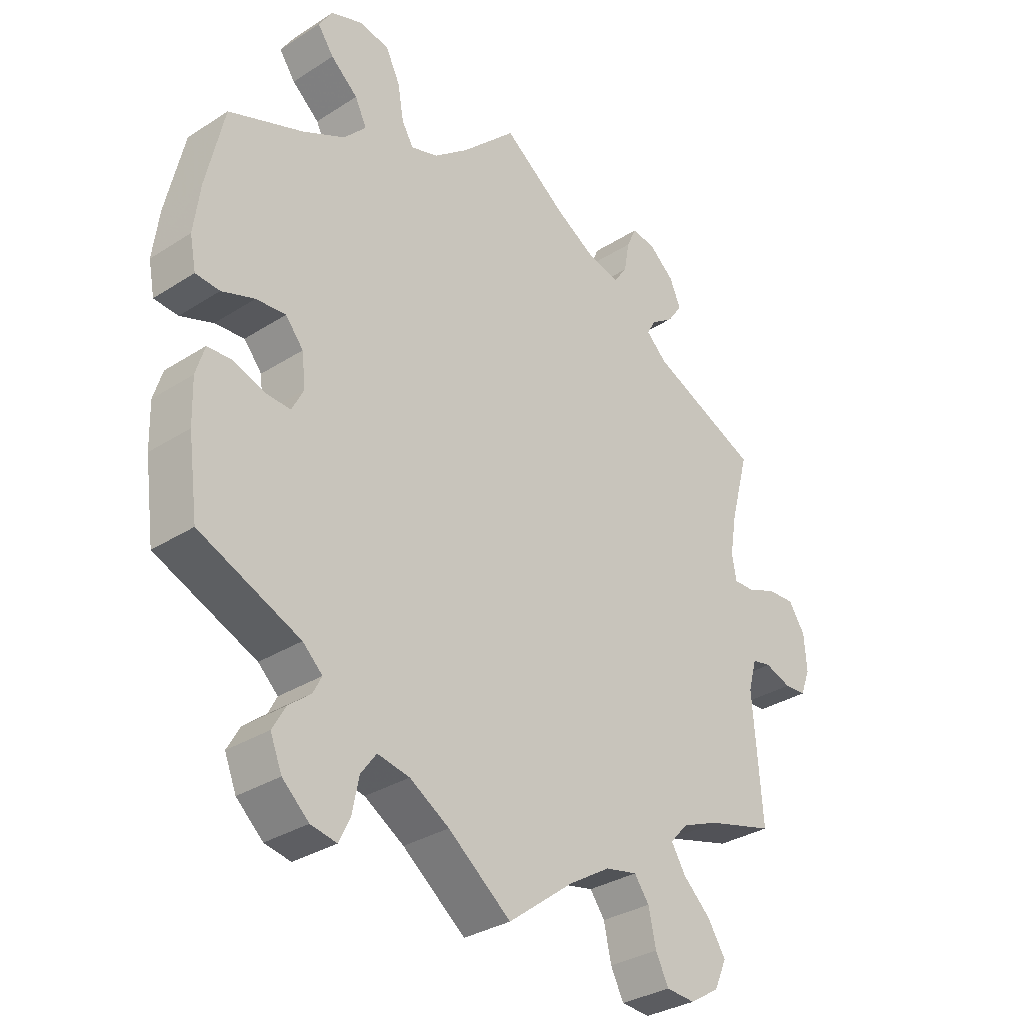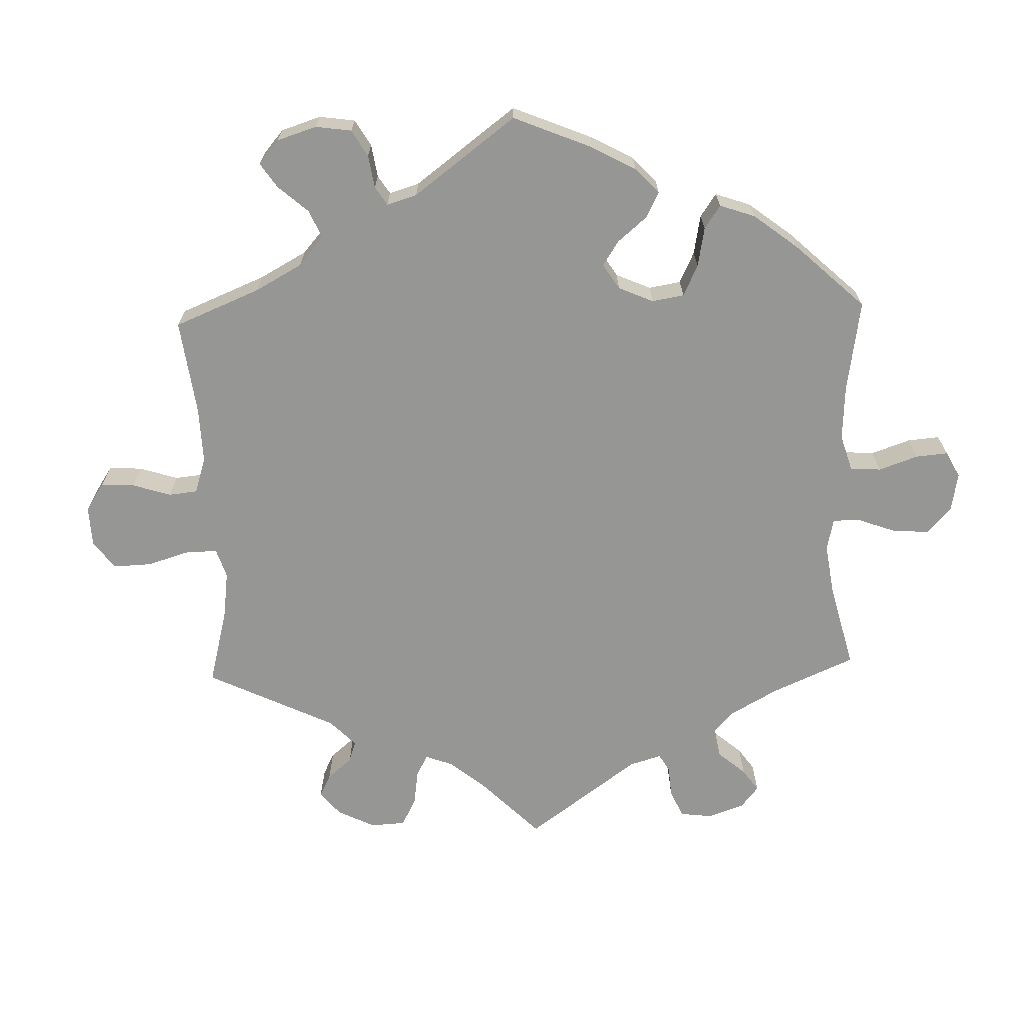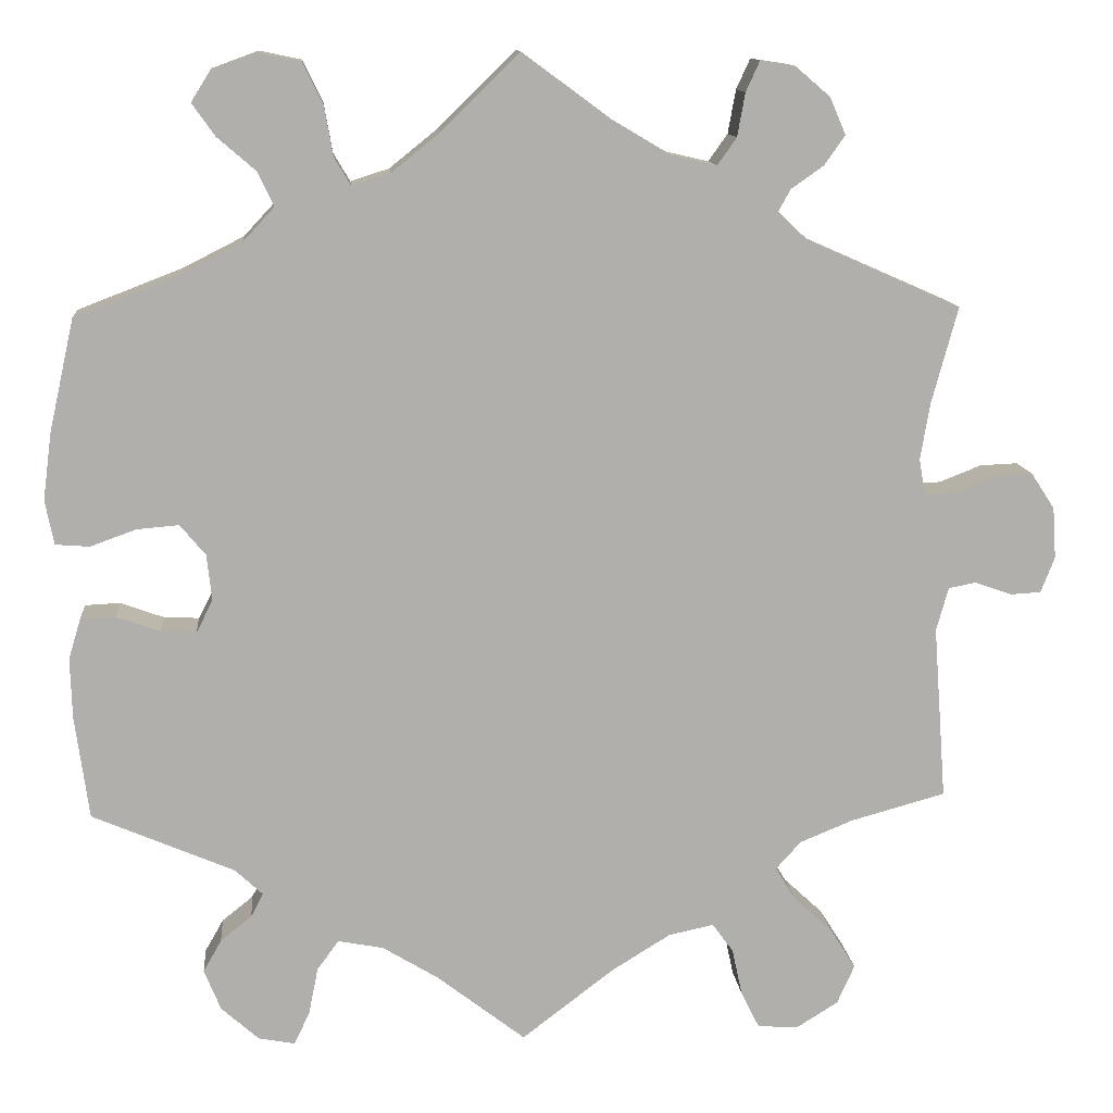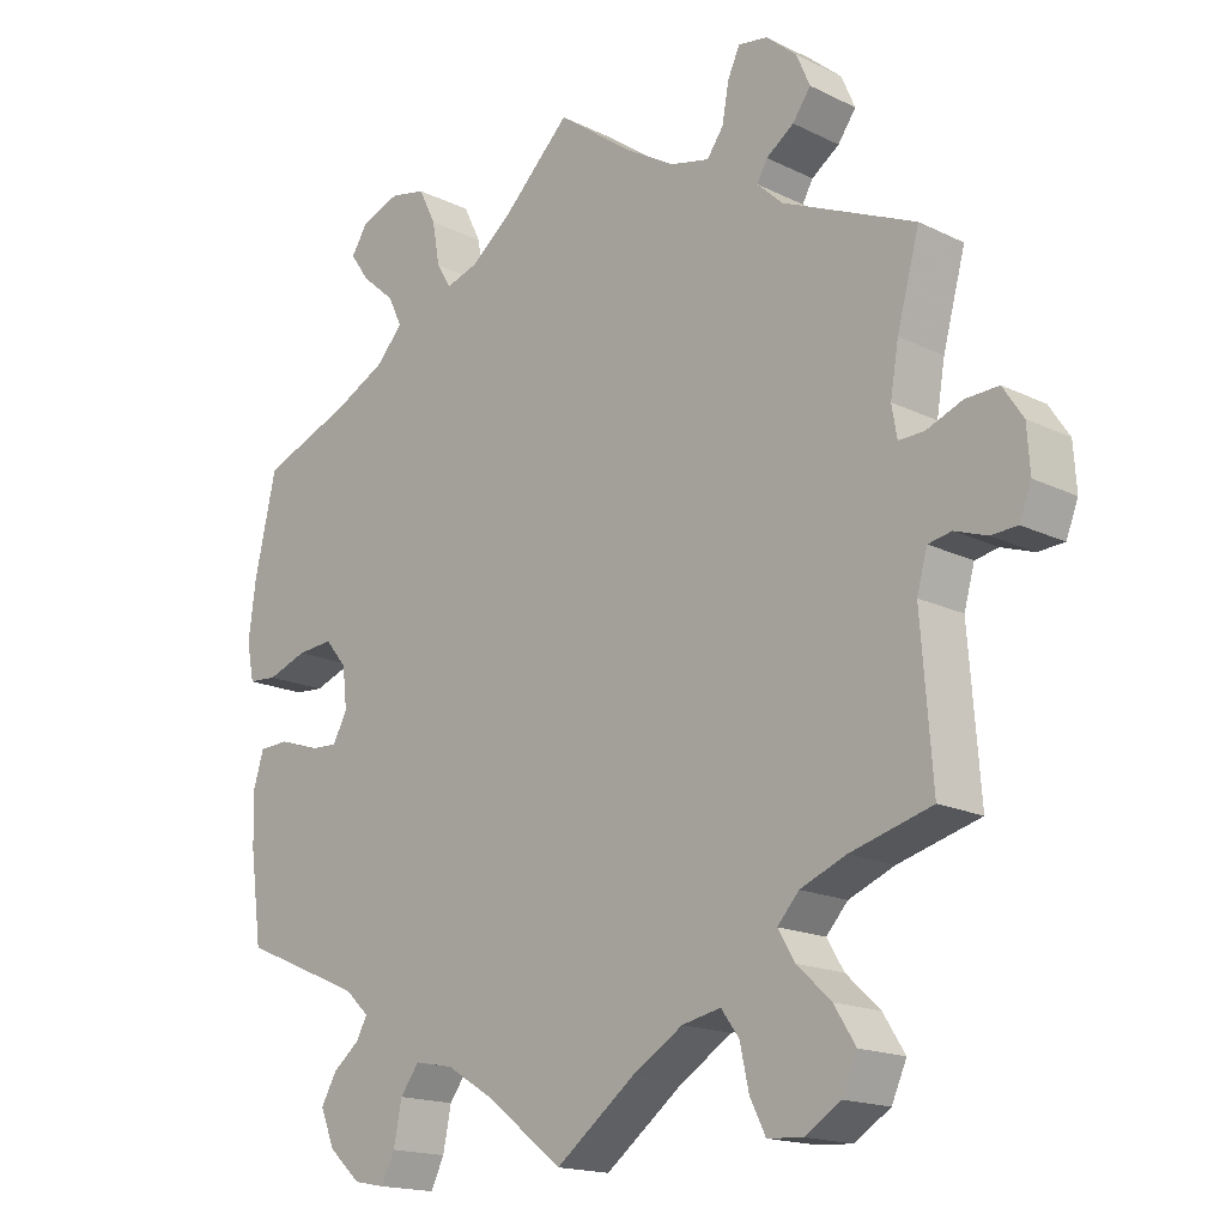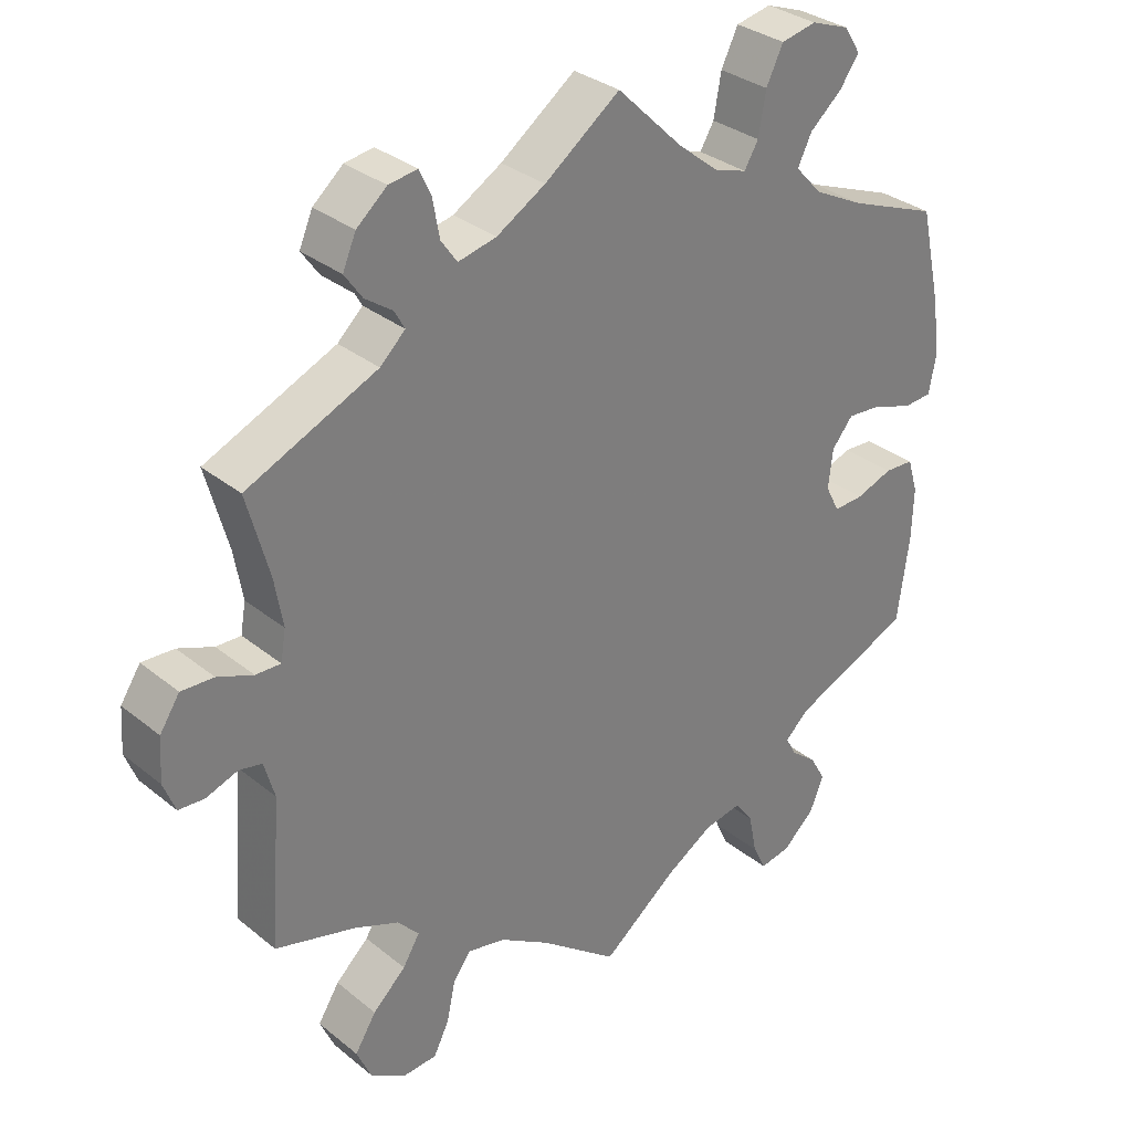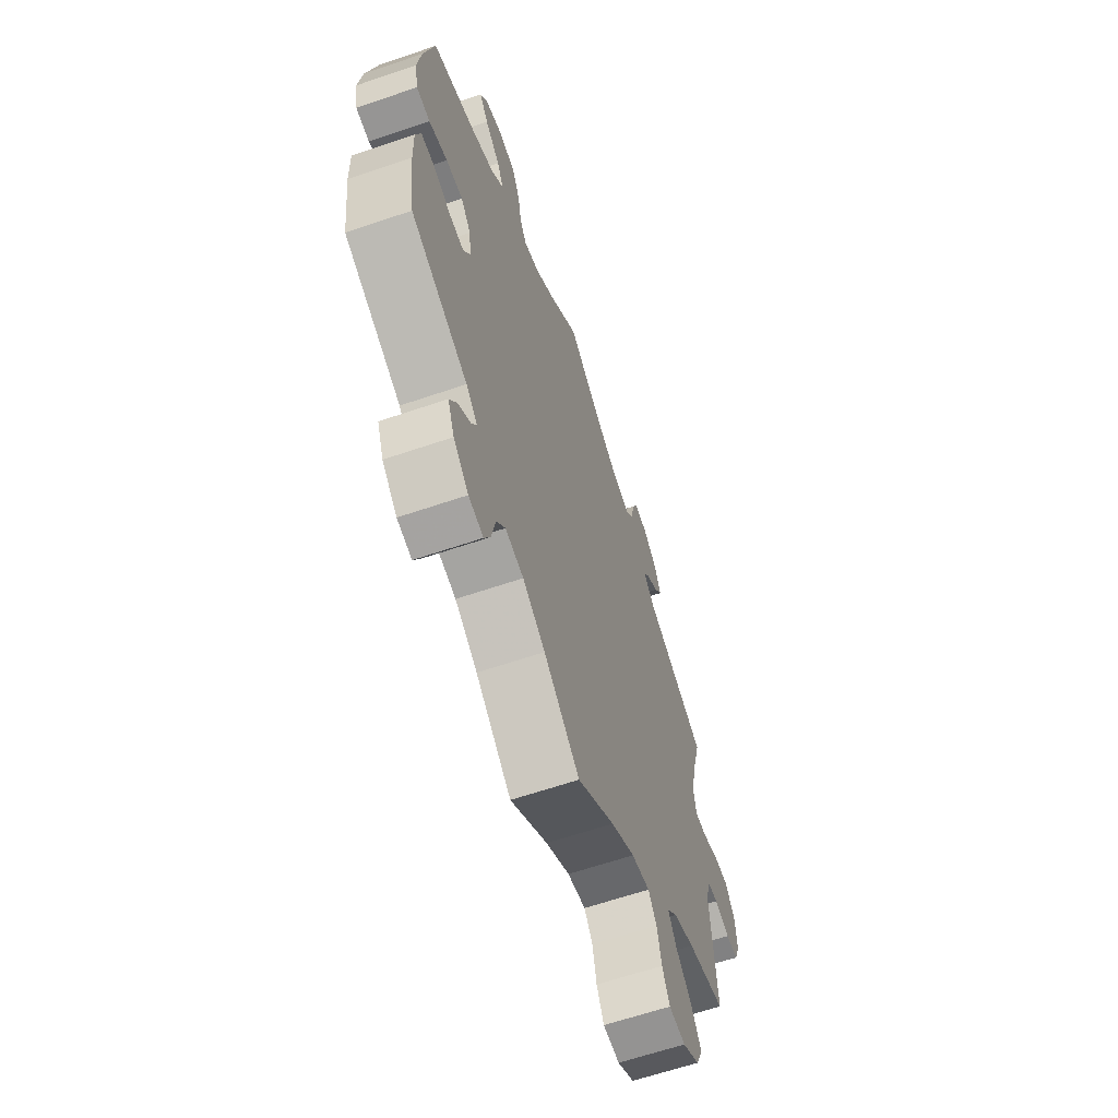
<metadata>
{"format":"obj","ext":"obj","renderer":"f3d","projection":"perspective","resolution":1024,"background":"white","views":[{"elev":-32.3,"azim":-48.2,"up":"+Z"},{"elev":-67.7,"azim":-118.2,"up":"+Y"},{"elev":12.1,"azim":-5.1,"up":"+Z"},{"elev":-16.9,"azim":45.5,"up":"+Z"},{"elev":31.9,"azim":138.4,"up":"+Z"},{"elev":-63.5,"azim":-71.0,"up":"+Z"}]}
</metadata>
<code>
v 0.102 0.07 0.503
v 0.168 0.07 0.464
v 0.22 0.07 0.452
v 0.242 0.07 0.483
v 0.251 0.07 0.533
v 0.267 0.07 0.568
v 0.306 0.07 0.562
v 0.347 0.07 0.527
v 0.365 0.07 0.485
v 0.341 0.07 0.451
v 0.304 0.07 0.425
v 0.29 0.07 0.4
v 0.324 0.07 0.368
v 0.501 0.07 0.29
v 0.471 0.07 0.179
v 0.46 0.07 0.114
v 0.467 0.07 0.073
v 0.501 0.07 0.074
v 0.549 0.07 0.093
v 0.593 0.07 0.095
v 0.62 0.07 0.054
v 0.624 0.07 -0.005
v 0.608 0.07 -0.046
v 0.573 0.07 -0.048
v 0.53 0.07 -0.033
v 0.499 0.07 -0.039
v 0.485 0.07 -0.089
v 0.5 0.07 -0.289
v 0.391 0.07 -0.319
v 0.33 0.07 -0.344
v 0.301 0.07 -0.376
v 0.324 0.07 -0.414
v 0.369 0.07 -0.456
v 0.398 0.07 -0.502
v 0.378 0.07 -0.547
v 0.33 0.07 -0.577
v 0.283 0.07 -0.574
v 0.262 0.07 -0.532
v 0.25 0.07 -0.477
v 0.226 0.07 -0.444
v 0.174 0.07 -0.455
v 0.106 0.07 -0.497
v 0 0.07 -0.578
v -0.102 0.07 -0.499
v -0.166 0.07 -0.46
v -0.218 0.07 -0.45
v -0.243 0.07 -0.484
v -0.254 0.07 -0.539
v -0.272 0.07 -0.576
v -0.314 0.07 -0.568
v -0.357 0.07 -0.529
v -0.376 0.07 -0.482
v -0.355 0.07 -0.445
v -0.319 0.07 -0.416
v -0.305 0.07 -0.389
v -0.337 0.07 -0.359
v -0.5 0.07 -0.289
v -0.516 0.07 -0.171
v -0.518 0.07 -0.101
v -0.504 0.07 -0.055
v -0.464 0.07 -0.053
v -0.414 0.07 -0.071
v -0.373 0.07 -0.073
v -0.354 0.07 -0.036
v -0.36 0.07 0.017
v -0.389 0.07 0.052
v -0.437 0.07 0.048
v -0.49 0.07 0.029
v -0.529 0.07 0.032
v -0.539 0.07 0.083
v -0.529 0.07 0.16
v -0.5 0.07 0.289
v -0.379 0.07 0.336
v -0.31 0.07 0.371
v -0.274 0.07 0.41
v -0.293 0.07 0.449
v -0.337 0.07 0.487
v -0.363 0.07 0.524
v -0.341 0.07 0.559
v -0.289 0.07 0.578
v -0.241 0.07 0.568
v -0.218 0.07 0.521
v -0.208 0.07 0.464
v -0.189 0.07 0.432
v -0.145 0.07 0.446
v -0.089 0.07 0.491
v 0 0.07 0.578
v 0.102 0 0.503
v 0.168 0 0.464
v 0.22 0 0.452
v 0.242 0 0.483
v 0.251 0 0.533
v 0.267 0 0.568
v 0.306 0 0.562
v 0.347 0 0.527
v 0.365 0 0.485
v 0.341 0 0.451
v 0.304 0 0.425
v 0.29 0 0.4
v 0.324 0 0.368
v 0.501 0 0.29
v 0.471 0 0.179
v 0.46 0 0.114
v 0.467 0 0.073
v 0.501 0 0.074
v 0.549 0 0.093
v 0.593 0 0.095
v 0.62 0 0.054
v 0.624 0 -0.005
v 0.608 0 -0.046
v 0.573 0 -0.048
v 0.53 0 -0.033
v 0.499 0 -0.039
v 0.485 0 -0.089
v 0.5 0 -0.289
v 0.391 0 -0.319
v 0.33 0 -0.344
v 0.301 0 -0.376
v 0.324 0 -0.414
v 0.369 0 -0.456
v 0.398 0 -0.502
v 0.378 0 -0.547
v 0.33 0 -0.577
v 0.283 0 -0.574
v 0.262 0 -0.532
v 0.25 0 -0.477
v 0.226 0 -0.444
v 0.174 0 -0.455
v 0.106 0 -0.497
v 0 0 -0.578
v -0.102 0 -0.499
v -0.166 0 -0.46
v -0.218 0 -0.45
v -0.243 0 -0.484
v -0.254 0 -0.539
v -0.272 0 -0.576
v -0.314 0 -0.568
v -0.357 0 -0.529
v -0.376 0 -0.482
v -0.355 0 -0.445
v -0.319 0 -0.416
v -0.305 0 -0.389
v -0.337 0 -0.359
v -0.5 0 -0.289
v -0.516 0 -0.171
v -0.518 0 -0.101
v -0.504 0 -0.055
v -0.464 0 -0.053
v -0.414 0 -0.071
v -0.373 0 -0.073
v -0.354 0 -0.036
v -0.36 0 0.017
v -0.389 0 0.052
v -0.437 0 0.048
v -0.49 0 0.029
v -0.529 0 0.032
v -0.539 0 0.083
v -0.529 0 0.16
v -0.5 0 0.289
v -0.379 0 0.336
v -0.31 0 0.371
v -0.274 0 0.41
v -0.293 0 0.449
v -0.337 0 0.487
v -0.363 0 0.524
v -0.341 0 0.559
v -0.289 0 0.578
v -0.241 0 0.568
v -0.218 0 0.521
v -0.208 0 0.464
v -0.189 0 0.432
v -0.145 0 0.446
v -0.089 0 0.491
v 0 0 0.578
f 86 87 1
f 85 86 1 2
f 84 85 2 3
f 80 81 82 83
f 80 83 84
f 79 80 84
f 76 77 78 79
f 75 76 79 84
f 74 75 84 3
f 70 71 72 73
f 70 73 74 3
f 67 68 69 70
f 66 67 70 3
f 59 60 61 62
f 59 62 63
f 56 57 58 59
f 55 56 59 63
f 51 52 53 54
f 51 54 55
f 50 51 55
f 47 48 49 50
f 46 47 50 55
f 45 46 55 63
f 42 43 44
f 41 42 44 45
f 40 41 45 63
f 36 37 38 39
f 36 39 40
f 35 36 40
f 32 33 34 35
f 31 32 35 40
f 30 31 40 63
f 27 28 29
f 26 27 29 30
f 22 23 24 25
f 22 25 26
f 21 22 26
f 18 19 20 21
f 17 18 21 26
f 13 14 15
f 12 13 15 16
f 8 9 10 11
f 8 11 12
f 7 8 12
f 4 5 6 7
f 3 4 7 12
f 65 66 3 12
f 26 30 63 64
f 17 26 64 65
f 12 16 17 65
f 88 174 173
f 89 88 173 172
f 90 89 172 171
f 170 169 168 167
f 171 170 167
f 171 167 166
f 166 165 164 163
f 171 166 163 162
f 90 171 162 161
f 160 159 158 157
f 90 161 160 157
f 157 156 155 154
f 90 157 154 153
f 149 148 147 146
f 150 149 146
f 146 145 144 143
f 150 146 143 142
f 141 140 139 138
f 142 141 138
f 142 138 137
f 137 136 135 134
f 142 137 134 133
f 150 142 133 132
f 131 130 129
f 132 131 129 128
f 150 132 128 127
f 126 125 124 123
f 127 126 123
f 127 123 122
f 122 121 120 119
f 127 122 119 118
f 150 127 118 117
f 116 115 114
f 117 116 114 113
f 112 111 110 109
f 113 112 109
f 113 109 108
f 108 107 106 105
f 113 108 105 104
f 102 101 100
f 103 102 100 99
f 98 97 96 95
f 99 98 95
f 99 95 94
f 94 93 92 91
f 99 94 91 90
f 99 90 153 152
f 151 150 117 113
f 152 151 113 104
f 152 104 103 99
f 1 88 89 2
f 2 89 90 3
f 3 90 91 4
f 4 91 92 5
f 5 92 93 6
f 6 93 94 7
f 7 94 95 8
f 8 95 96 9
f 9 96 97 10
f 10 97 98 11
f 11 98 99 12
f 12 99 100 13
f 13 100 101 14
f 14 101 102 15
f 15 102 103 16
f 16 103 104 17
f 17 104 105 18
f 18 105 106 19
f 19 106 107 20
f 20 107 108 21
f 21 108 109 22
f 22 109 110 23
f 23 110 111 24
f 24 111 112 25
f 25 112 113 26
f 26 113 114 27
f 27 114 115 28
f 28 115 116 29
f 29 116 117 30
f 30 117 118 31
f 31 118 119 32
f 32 119 120 33
f 33 120 121 34
f 34 121 122 35
f 35 122 123 36
f 36 123 124 37
f 37 124 125 38
f 38 125 126 39
f 39 126 127 40
f 40 127 128 41
f 41 128 129 42
f 42 129 130 43
f 43 130 131 44
f 44 131 132 45
f 45 132 133 46
f 46 133 134 47
f 47 134 135 48
f 48 135 136 49
f 49 136 137 50
f 50 137 138 51
f 51 138 139 52
f 52 139 140 53
f 53 140 141 54
f 54 141 142 55
f 55 142 143 56
f 56 143 144 57
f 57 144 145 58
f 58 145 146 59
f 59 146 147 60
f 60 147 148 61
f 61 148 149 62
f 62 149 150 63
f 63 150 151 64
f 64 151 152 65
f 65 152 153 66
f 66 153 154 67
f 67 154 155 68
f 68 155 156 69
f 69 156 157 70
f 70 157 158 71
f 71 158 159 72
f 72 159 160 73
f 73 160 161 74
f 74 161 162 75
f 75 162 163 76
f 76 163 164 77
f 77 164 165 78
f 78 165 166 79
f 79 166 167 80
f 80 167 168 81
f 81 168 169 82
f 82 169 170 83
f 83 170 171 84
f 84 171 172 85
f 85 172 173 86
f 86 173 174 87
f 87 174 88 1

</code>
